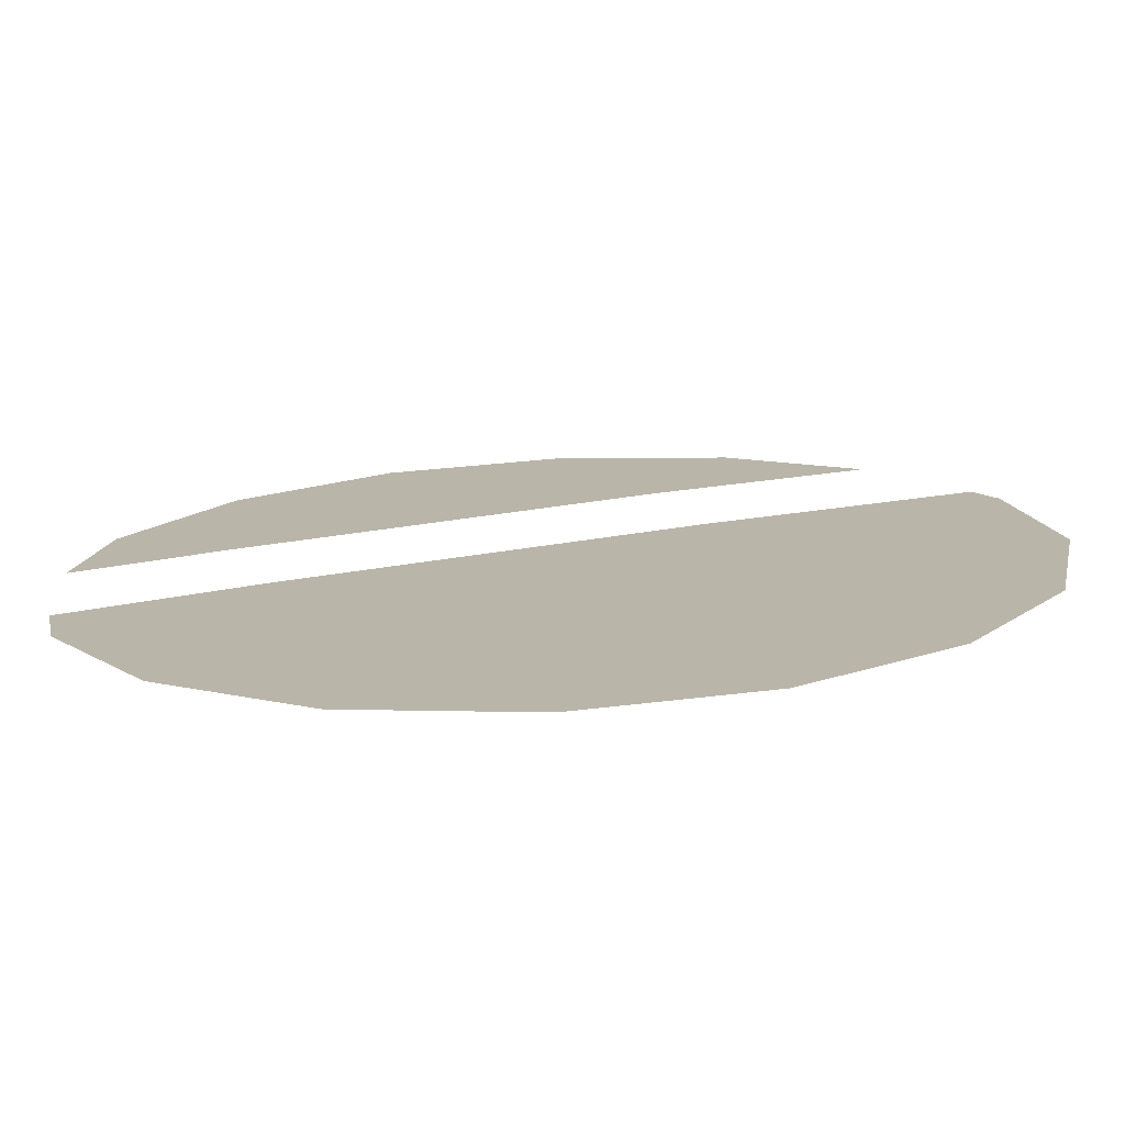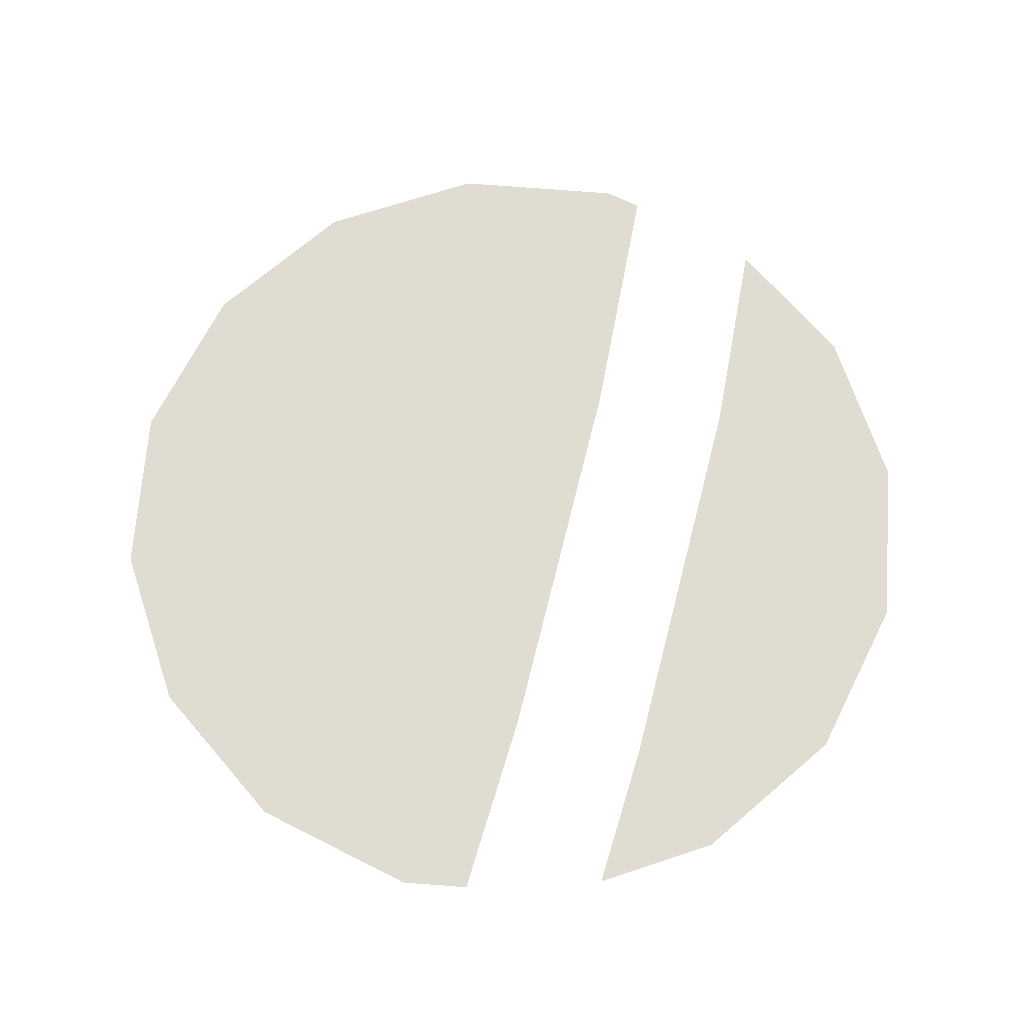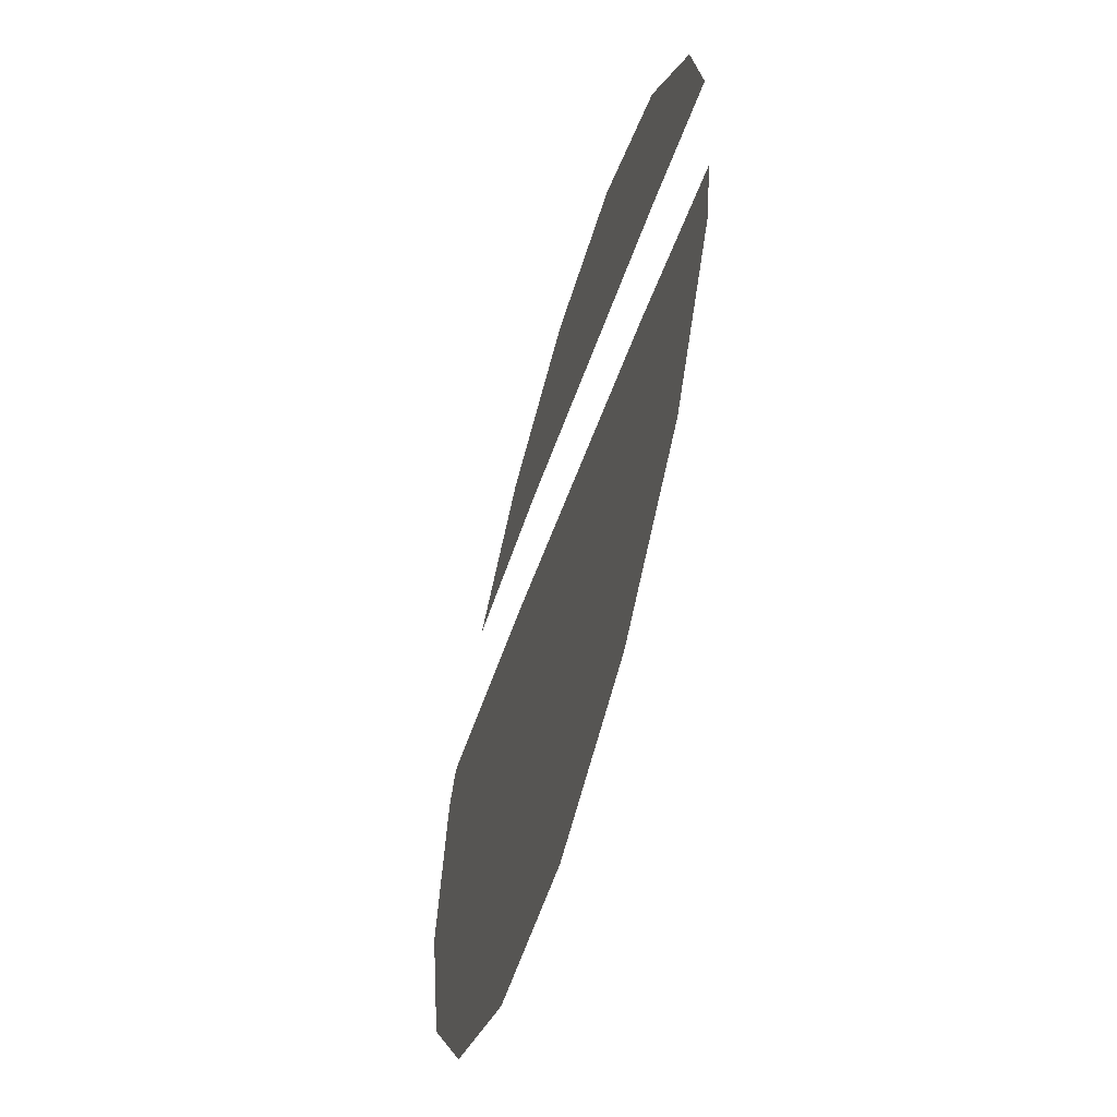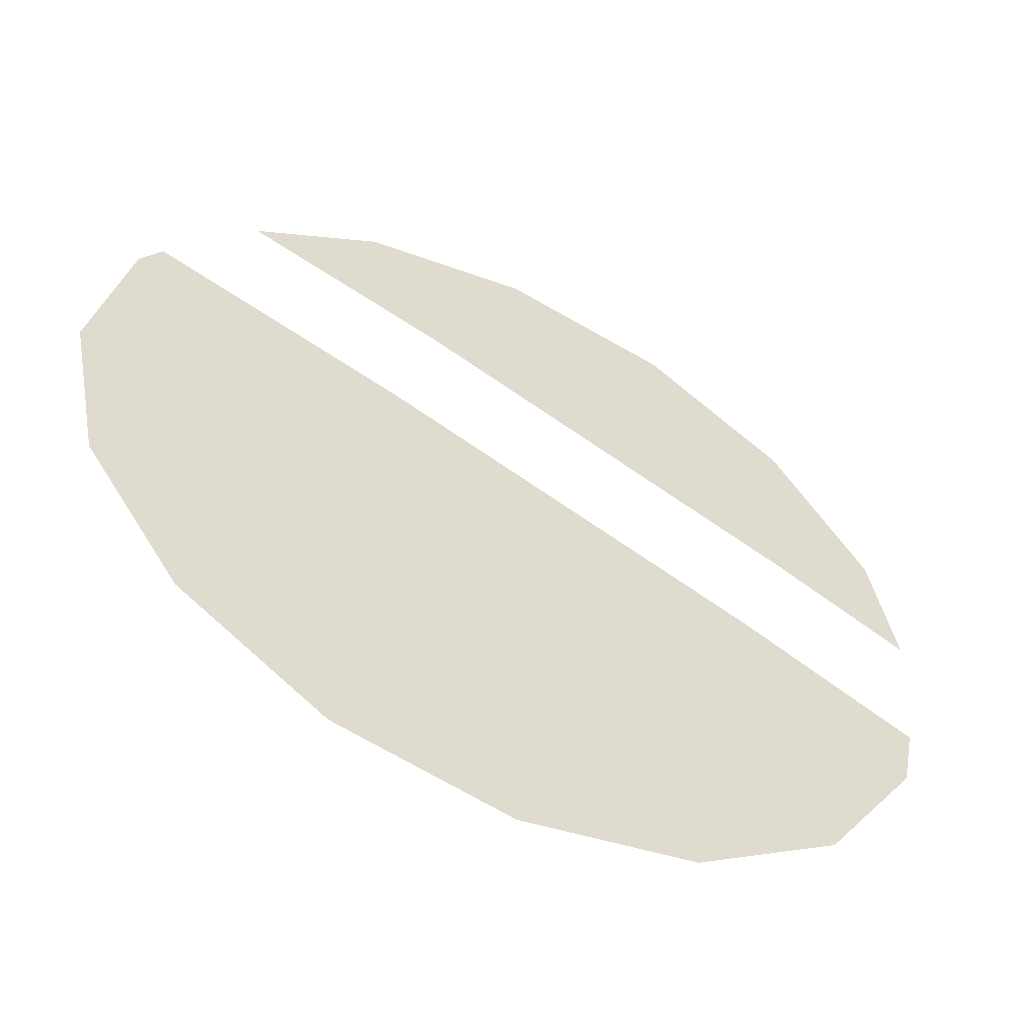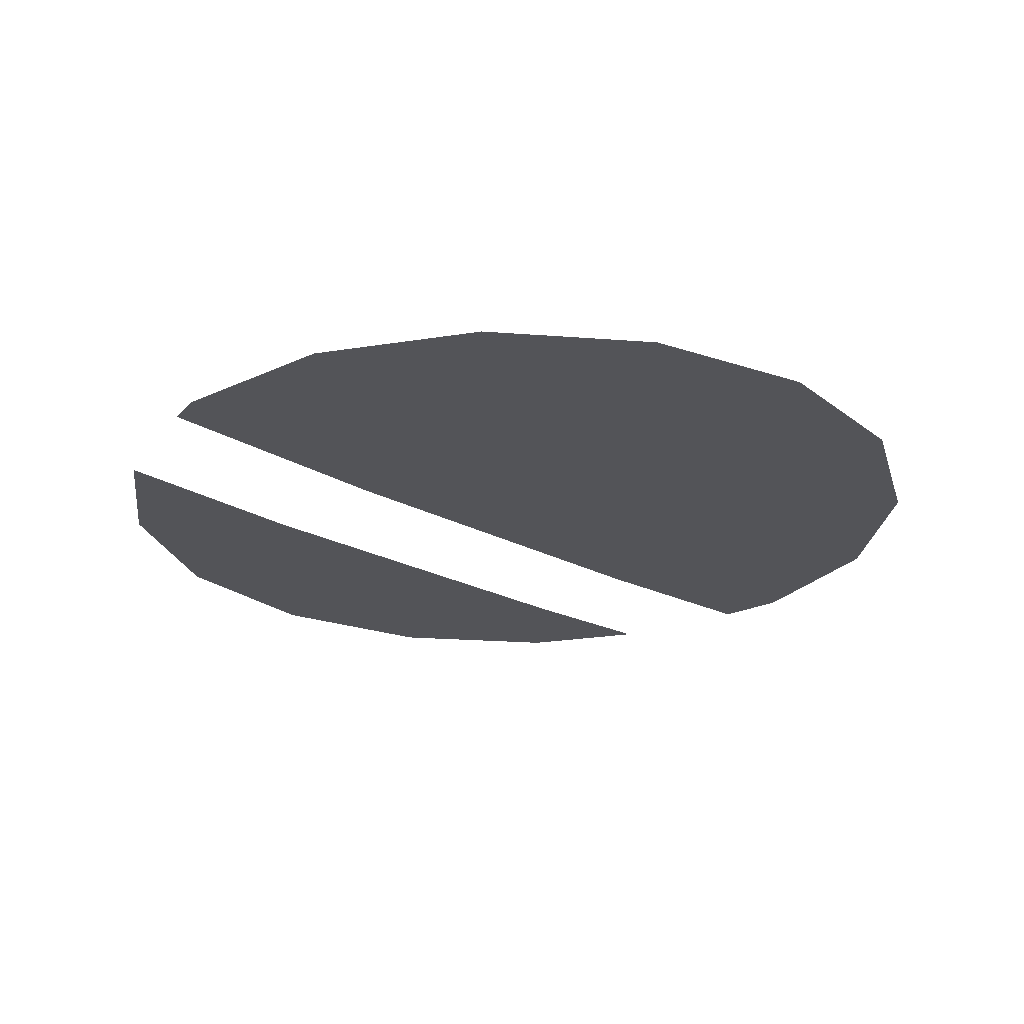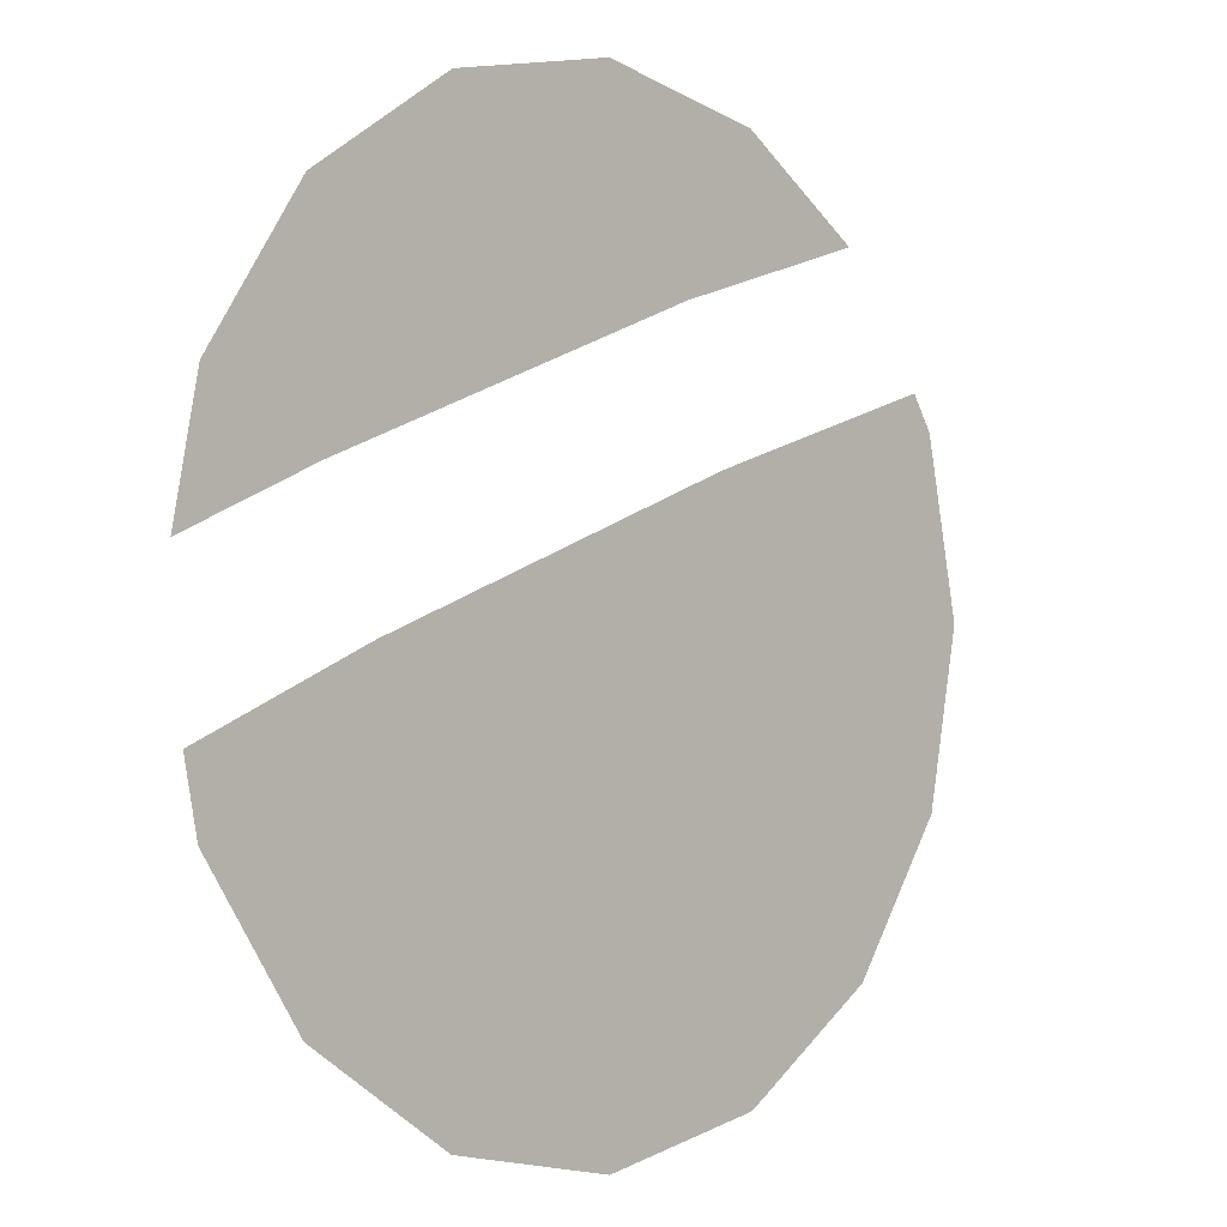
<metadata>
{"format":"obj","ext":"obj","renderer":"f3d","projection":"perspective","resolution":1024,"background":"white","views":[{"elev":-76.1,"azim":-177.3,"up":"+Y"},{"elev":69.0,"azim":83.0,"up":"+Z"},{"elev":-59.1,"azim":74.4,"up":"+Y"},{"elev":-56.2,"azim":-26.7,"up":"+Y"},{"elev":-23.5,"azim":-63.4,"up":"+Z"},{"elev":-1.6,"azim":134.2,"up":"+Y"}]}
</metadata>
<code>
v -0.1454 0.2094 0
v 0.0046 0.2394 0
v 0.1318 0.3242 0
v 0.07145 0.58 0
v 0.1318 0.3242 0
v 0.2167 0.4511 0
v 0.2286 0.5107 0
v 0.07145 0.58 0
v 0.2387 0.6401 0
v 0.2167 0.7505 0
v 0.1318 0.8781 0
v 0.1168 0.6944 0
v 0.1168 0.6944 0
v 0.1318 0.8781 0
v 0.00495 0.9629 0
v 0.1168 0.6944 0
v 0.00495 0.9629 0
v -0.1449 0.993 0
v -0.2268 0.8292 0
v -0.2268 0.8292 0
v -0.1449 0.993 0
v -0.2946 0.9628 0
v -0.4082 0.8869 0
v -0.2632 0.7079 0
v -0.4873 0.7804 0
v -0.5062 0.7506 0
v -0.5073 0.451 0
v -0.2632 0.7079 0
v -0.5062 0.7506 0
v -0.5372 0.6004 0
v -0.2949 0.2392 0
v -0.2632 0.7079 0
v -0.5073 0.451 0
v -0.4219 0.3243 0
v -0.1454 0.2094 0
v 0.07145 0.58 0
v -0.2632 0.7079 0
v -0.2949 0.2392 0
g mesh6961109
f 1 3 2
f 3 1 4
f 5 7 6
f 7 5 8
f 9 11 10
f 11 9 12
f 13 15 14
f 16 18 17
f 18 16 19
f 20 22 21
f 22 20 23
f 24 26 25
f 27 29 28
f 29 27 30
f 31 33 32
f 33 31 34
f 35 37 36
f 37 35 38

</code>
